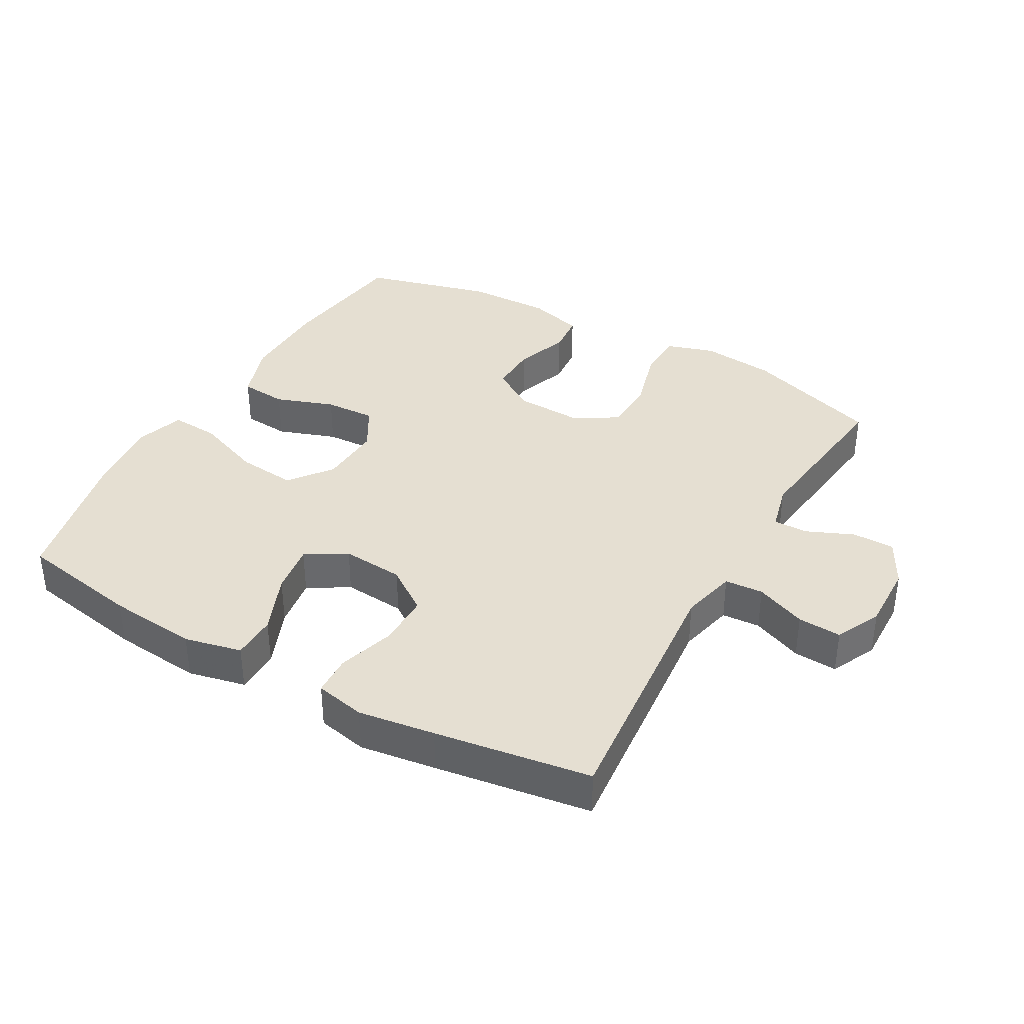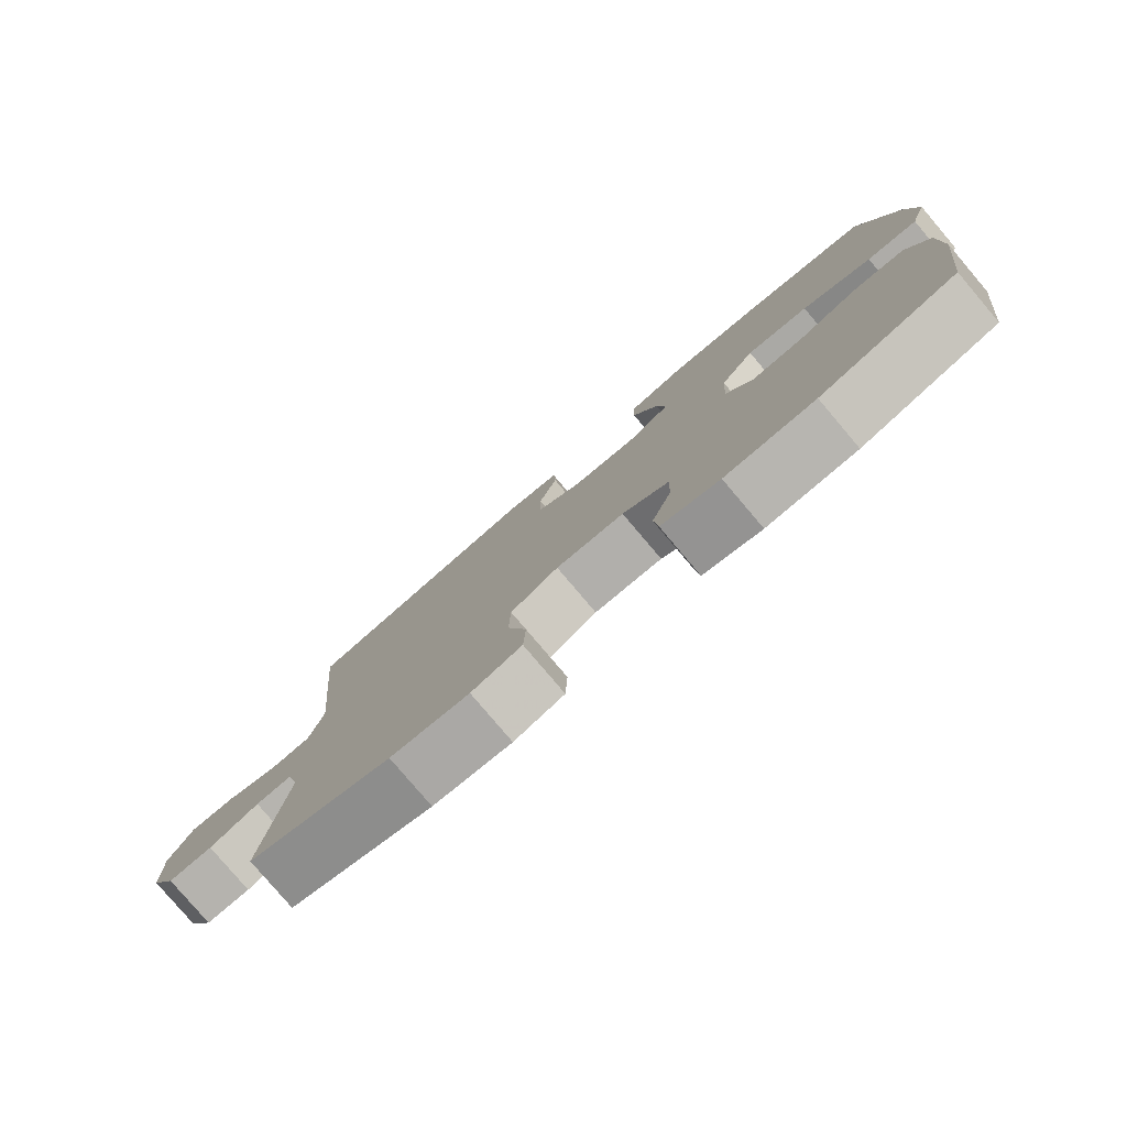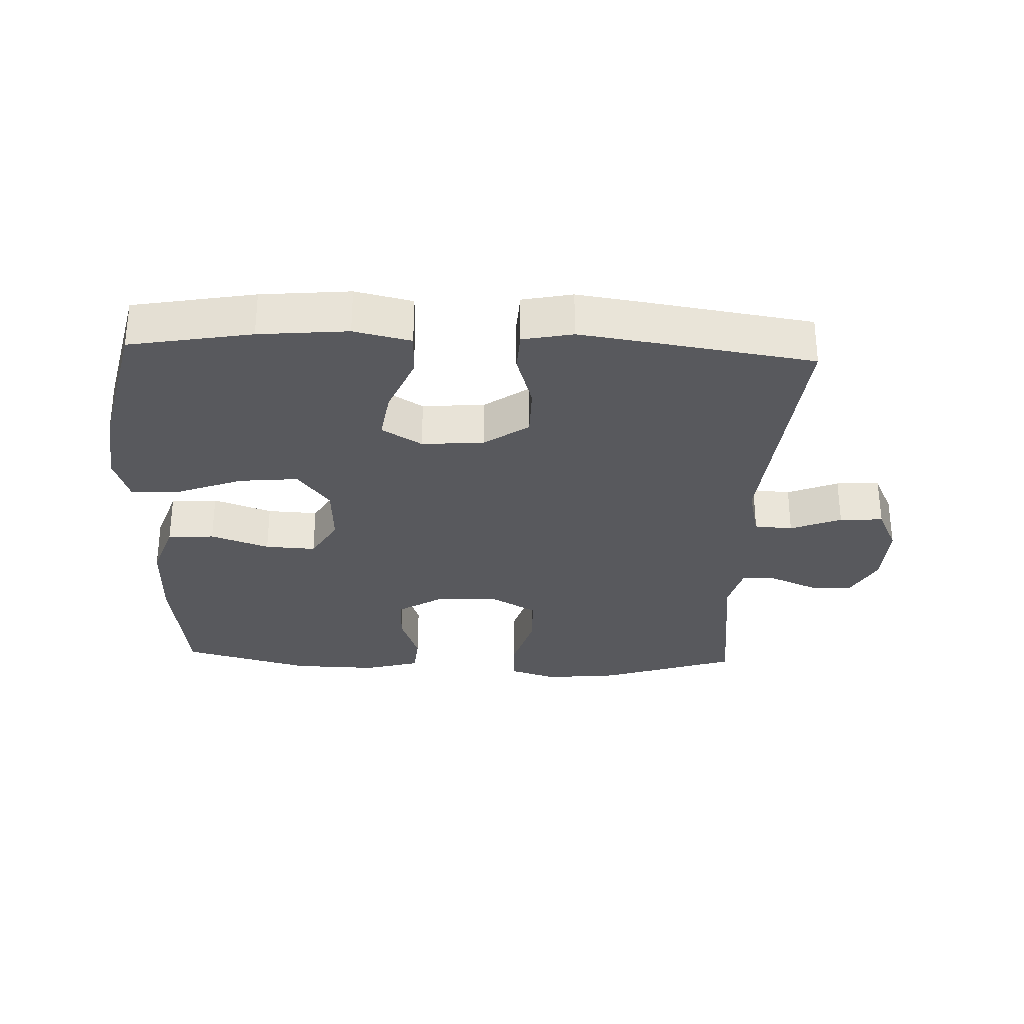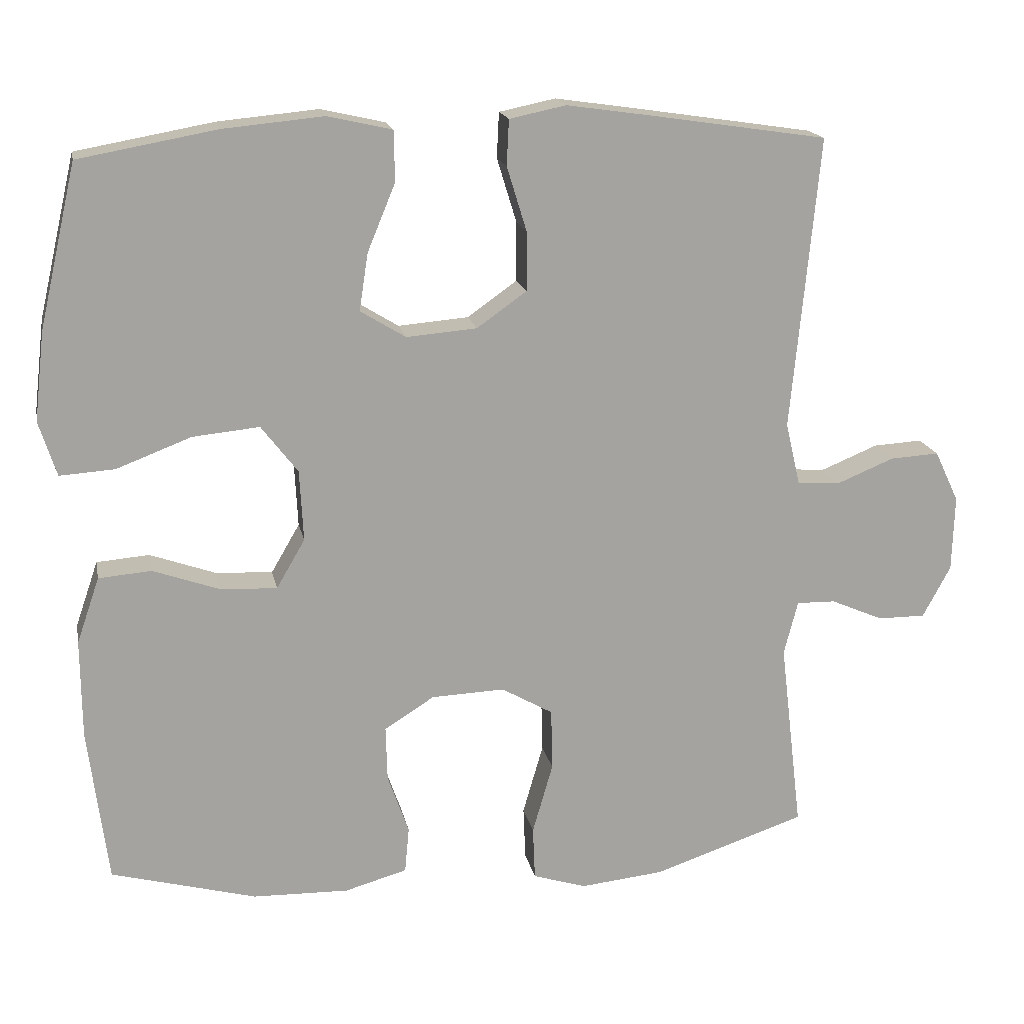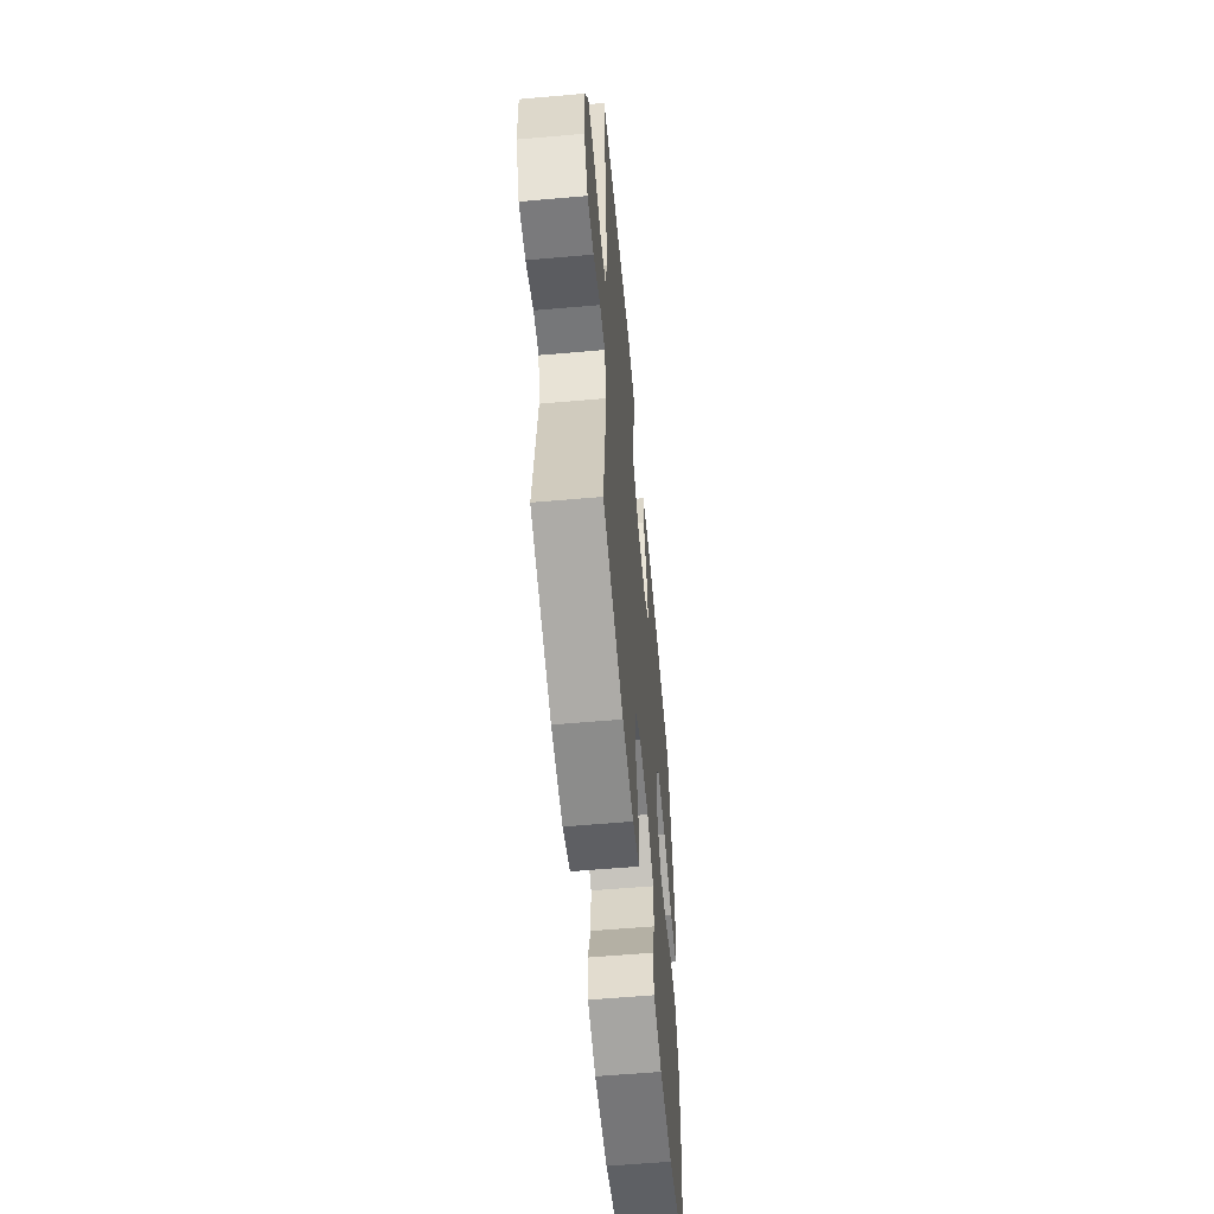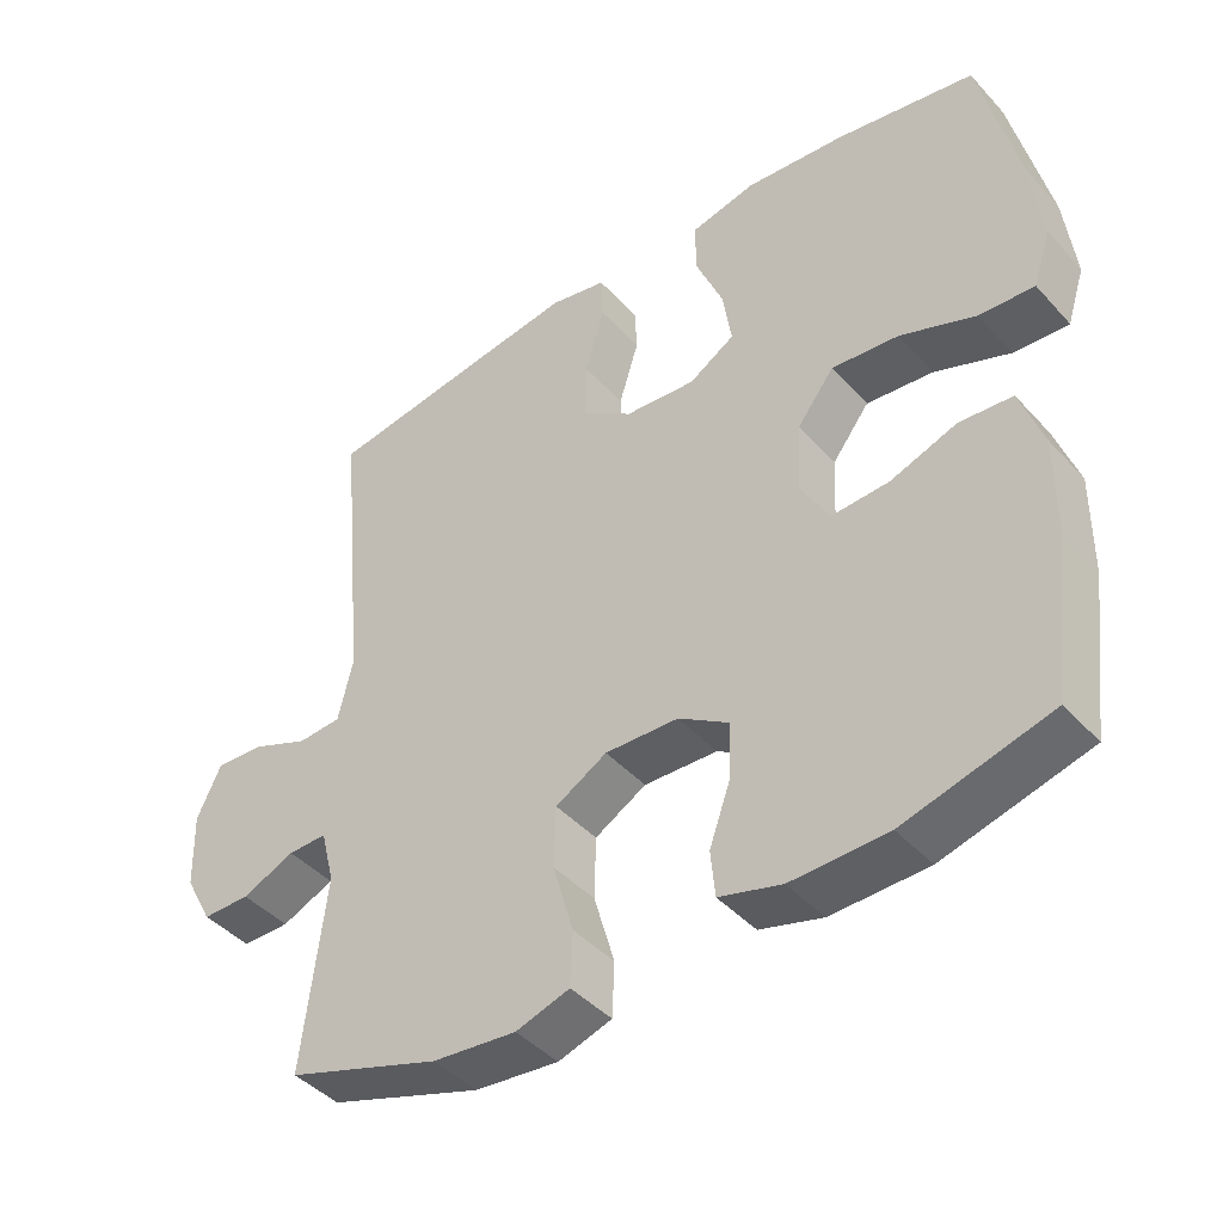
<metadata>
{"format":"obj","ext":"obj","renderer":"f3d","projection":"perspective","resolution":1024,"background":"white","views":[{"elev":37.4,"azim":29.6,"up":"+Y"},{"elev":-79.9,"azim":-139.7,"up":"+Z"},{"elev":-30.1,"azim":-2.4,"up":"+Y"},{"elev":17.2,"azim":-11.1,"up":"+Z"},{"elev":-58.2,"azim":95.2,"up":"+Z"},{"elev":-43.2,"azim":-141.4,"up":"+Z"}]}
</metadata>
<code>
v 0.5 0.07 -0.5
v 0.291 0.07 -0.57
v 0.177 0.07 -0.582
v 0.104 0.07 -0.559
v 0.101 0.07 -0.486
v 0.129 0.07 -0.389
v 0.127 0.07 -0.305
v 0.057 0.07 -0.265
v -0.043 0.07 -0.269
v -0.111 0.07 -0.312
v -0.109 0.07 -0.387
v -0.08 0.07 -0.469
v -0.086 0.07 -0.532
v -0.171 0.07 -0.556
v -0.302 0.07 -0.553
v -0.5 0.07 -0.5
v -0.527 0.07 -0.289
v -0.528 0.07 -0.153
v -0.497 0.07 -0.063
v -0.425 0.07 -0.057
v -0.335 0.07 -0.089
v -0.257 0.07 -0.093
v -0.218 0.07 -0.026
v -0.223 0.07 0.071
v -0.273 0.07 0.136
v -0.364 0.07 0.127
v -0.466 0.07 0.088
v -0.541 0.07 0.083
v -0.565 0.07 0.158
v -0.551 0.07 0.279
v -0.5 0.07 0.5
v -0.312 0.07 0.534
v -0.175 0.07 0.547
v -0.087 0.07 0.527
v -0.086 0.07 0.458
v -0.124 0.07 0.366
v -0.136 0.07 0.288
v -0.074 0.07 0.25
v 0.022 0.07 0.258
v 0.09 0.07 0.306
v 0.09 0.07 0.387
v 0.063 0.07 0.475
v 0.066 0.07 0.537
v 0.143 0.07 0.553
v 0.261 0.07 0.536
v 0.5 0.07 0.5
v 0.462 0.07 0.1
v 0.482 0.07 0.015
v 0.541 0.07 0.011
v 0.619 0.07 0.043
v 0.686 0.07 0.047
v 0.719 0.07 -0.023
v 0.716 0.07 -0.126
v 0.678 0.07 -0.197
v 0.613 0.07 -0.197
v 0.541 0.07 -0.166
v 0.488 0.07 -0.165
v 0.469 0.07 -0.239
v 0.5 0 -0.5
v 0.291 0 -0.57
v 0.177 0 -0.582
v 0.104 0 -0.559
v 0.101 0 -0.486
v 0.129 0 -0.389
v 0.127 0 -0.305
v 0.057 0 -0.265
v -0.043 0 -0.269
v -0.111 0 -0.312
v -0.109 0 -0.387
v -0.08 0 -0.469
v -0.086 0 -0.532
v -0.171 0 -0.556
v -0.302 0 -0.553
v -0.5 0 -0.5
v -0.527 0 -0.289
v -0.528 0 -0.153
v -0.497 0 -0.063
v -0.425 0 -0.057
v -0.335 0 -0.089
v -0.257 0 -0.093
v -0.218 0 -0.026
v -0.223 0 0.071
v -0.273 0 0.136
v -0.364 0 0.127
v -0.466 0 0.088
v -0.541 0 0.083
v -0.565 0 0.158
v -0.551 0 0.279
v -0.5 0 0.5
v -0.312 0 0.534
v -0.175 0 0.547
v -0.087 0 0.527
v -0.086 0 0.458
v -0.124 0 0.366
v -0.136 0 0.288
v -0.074 0 0.25
v 0.022 0 0.258
v 0.09 0 0.306
v 0.09 0 0.387
v 0.063 0 0.475
v 0.066 0 0.537
v 0.143 0 0.553
v 0.261 0 0.536
v 0.5 0 0.5
v 0.462 0 0.1
v 0.482 0 0.015
v 0.541 0 0.011
v 0.619 0 0.043
v 0.686 0 0.047
v 0.719 0 -0.023
v 0.716 0 -0.126
v 0.678 0 -0.197
v 0.613 0 -0.197
v 0.541 0 -0.166
v 0.488 0 -0.165
v 0.469 0 -0.239
f 54 55 56
f 53 54 56
f 52 53 56
f 51 52 56
f 50 51 56
f 49 50 56
f 48 49 56 57
f 47 48 57 58
f 45 46 47
f 44 45 47
f 43 44 47
f 42 43 47
f 41 42 47
f 40 41 47 58
f 34 35 36
f 33 34 36
f 32 33 36
f 31 32 36
f 30 31 36
f 29 30 36
f 28 29 36
f 27 28 36
f 26 27 36
f 25 26 36 37
f 24 25 37 38
f 19 20 21
f 18 19 21
f 17 18 21
f 16 17 21
f 15 16 21
f 14 15 21
f 13 14 21
f 12 13 21
f 11 12 21
f 10 11 21 22
f 9 10 22 23
f 4 5 6
f 3 4 6
f 2 3 6
f 1 2 6
f 58 1 6
f 58 6 7
f 58 7 8
f 40 58 8
f 39 40 8
f 24 38 39
f 23 24 39
f 9 23 39
f 8 9 39
f 114 113 112
f 114 112 111
f 114 111 110
f 114 110 109
f 114 109 108
f 114 108 107
f 115 114 107 106
f 116 115 106 105
f 105 104 103
f 105 103 102
f 105 102 101
f 105 101 100
f 105 100 99
f 116 105 99 98
f 94 93 92
f 94 92 91
f 94 91 90
f 94 90 89
f 94 89 88
f 94 88 87
f 94 87 86
f 94 86 85
f 94 85 84
f 95 94 84 83
f 96 95 83 82
f 79 78 77
f 79 77 76
f 79 76 75
f 79 75 74
f 79 74 73
f 79 73 72
f 79 72 71
f 79 71 70
f 79 70 69
f 80 79 69 68
f 81 80 68 67
f 64 63 62
f 64 62 61
f 64 61 60
f 64 60 59
f 64 59 116
f 65 64 116
f 66 65 116
f 66 116 98
f 66 98 97
f 97 96 82
f 97 82 81
f 97 81 67
f 97 67 66
f 1 59 60 2
f 2 60 61 3
f 3 61 62 4
f 4 62 63 5
f 5 63 64 6
f 6 64 65 7
f 7 65 66 8
f 8 66 67 9
f 9 67 68 10
f 10 68 69 11
f 11 69 70 12
f 12 70 71 13
f 13 71 72 14
f 14 72 73 15
f 15 73 74 16
f 16 74 75 17
f 17 75 76 18
f 18 76 77 19
f 19 77 78 20
f 20 78 79 21
f 21 79 80 22
f 22 80 81 23
f 23 81 82 24
f 24 82 83 25
f 25 83 84 26
f 26 84 85 27
f 27 85 86 28
f 28 86 87 29
f 29 87 88 30
f 30 88 89 31
f 31 89 90 32
f 32 90 91 33
f 33 91 92 34
f 34 92 93 35
f 35 93 94 36
f 36 94 95 37
f 37 95 96 38
f 38 96 97 39
f 39 97 98 40
f 40 98 99 41
f 41 99 100 42
f 42 100 101 43
f 43 101 102 44
f 44 102 103 45
f 45 103 104 46
f 46 104 105 47
f 47 105 106 48
f 48 106 107 49
f 49 107 108 50
f 50 108 109 51
f 51 109 110 52
f 52 110 111 53
f 53 111 112 54
f 54 112 113 55
f 55 113 114 56
f 56 114 115 57
f 57 115 116 58
f 58 116 59 1

</code>
